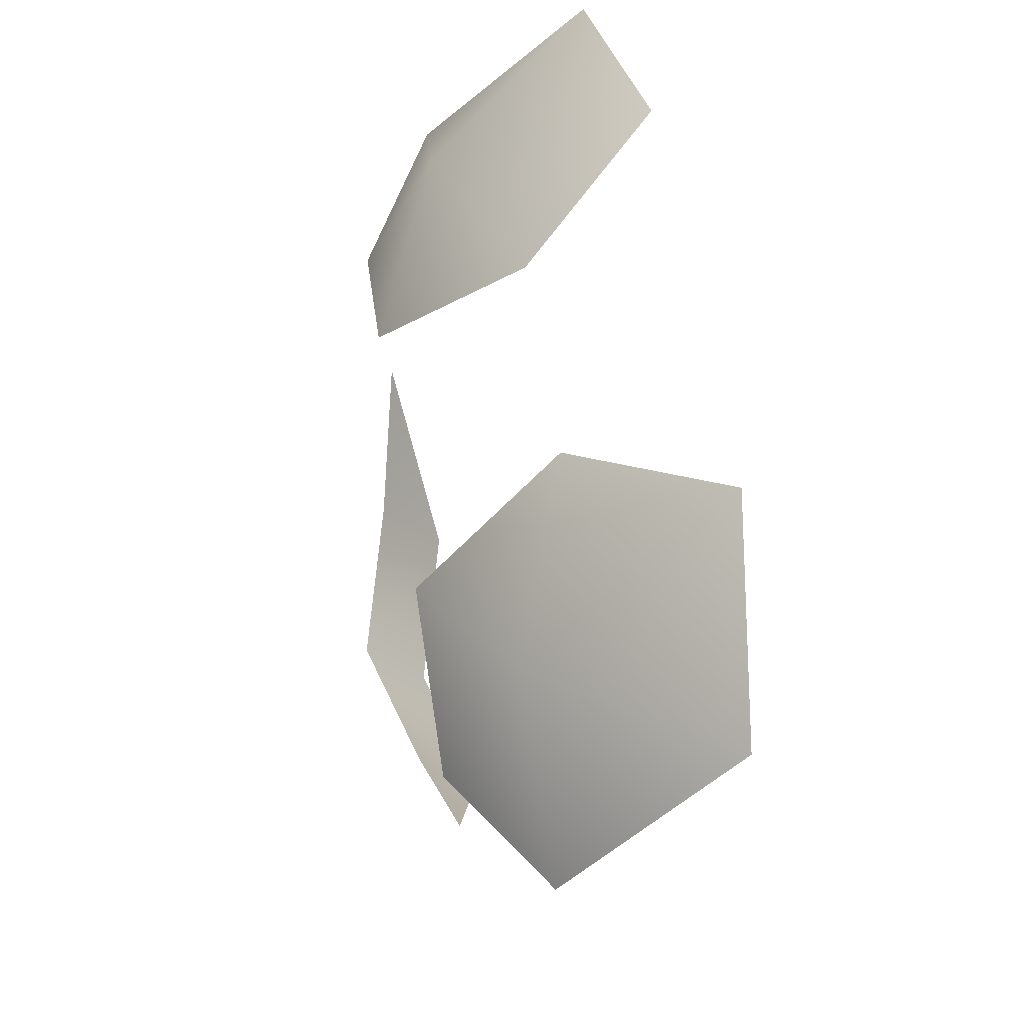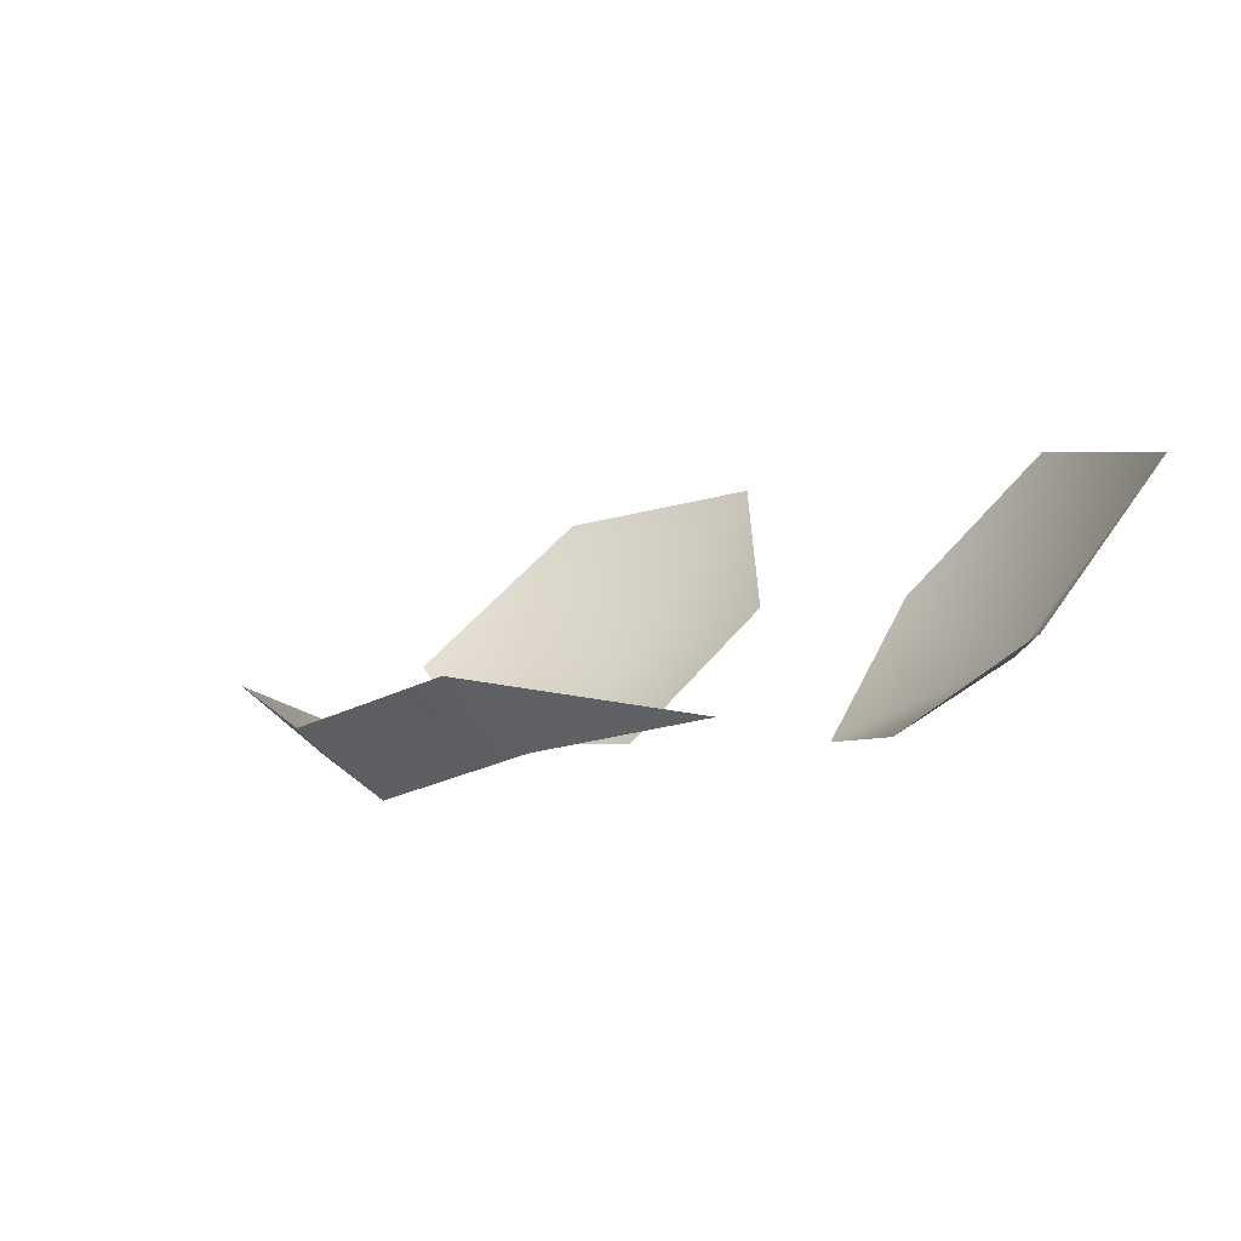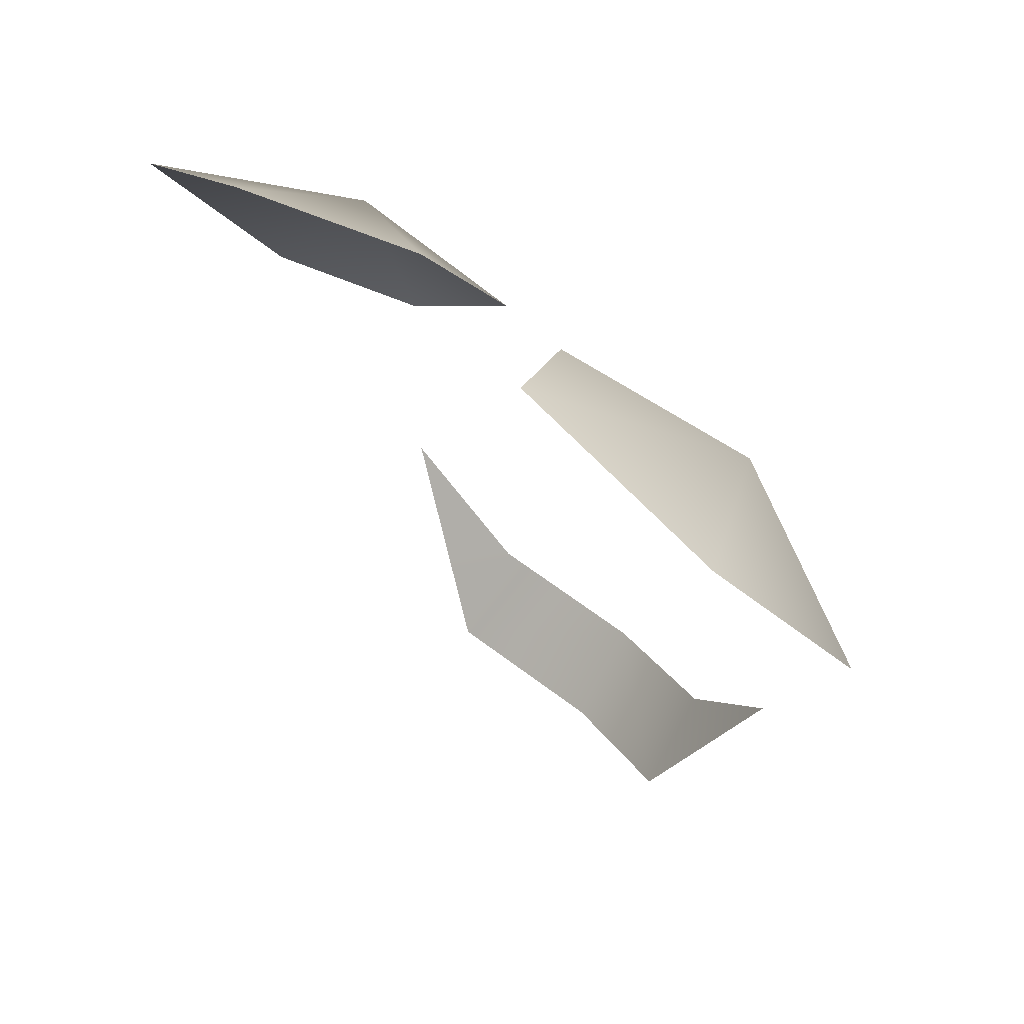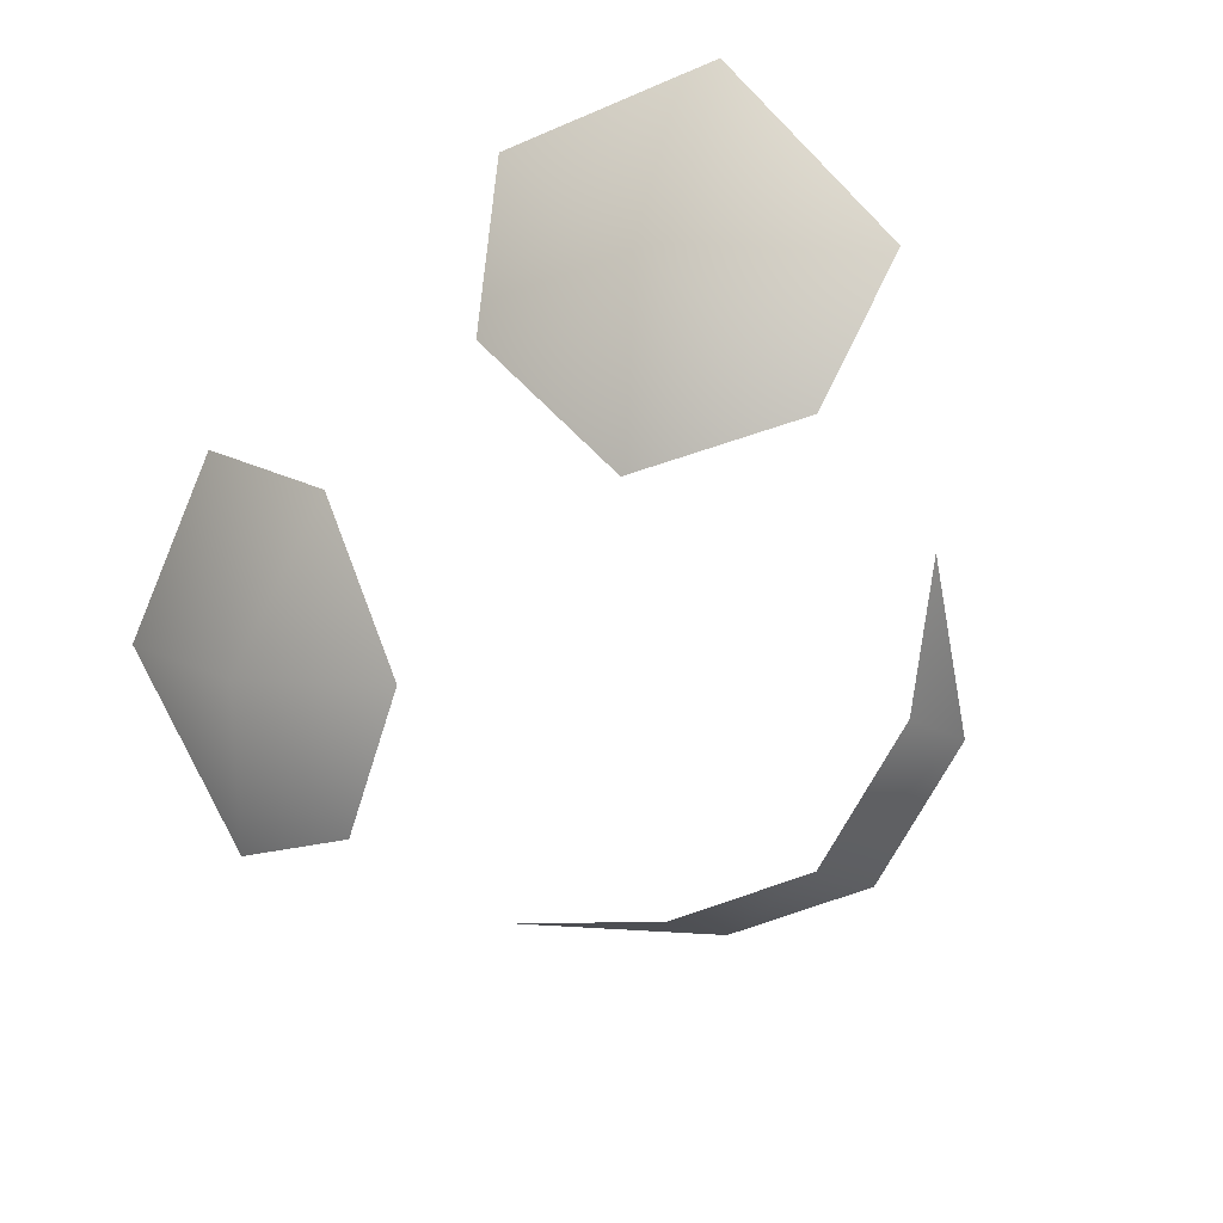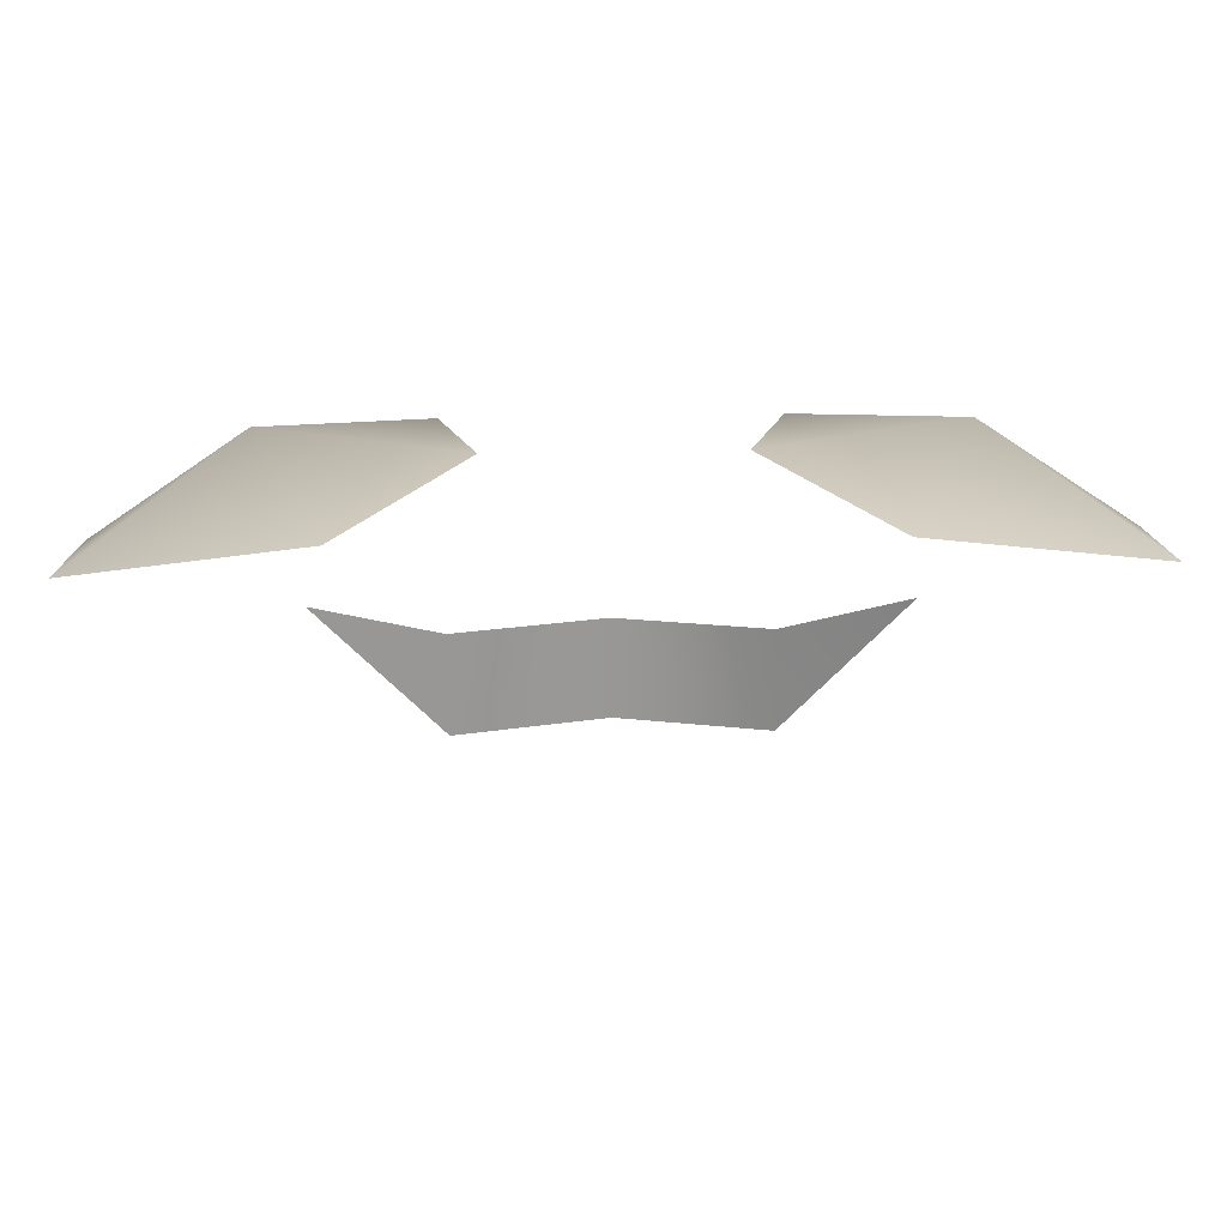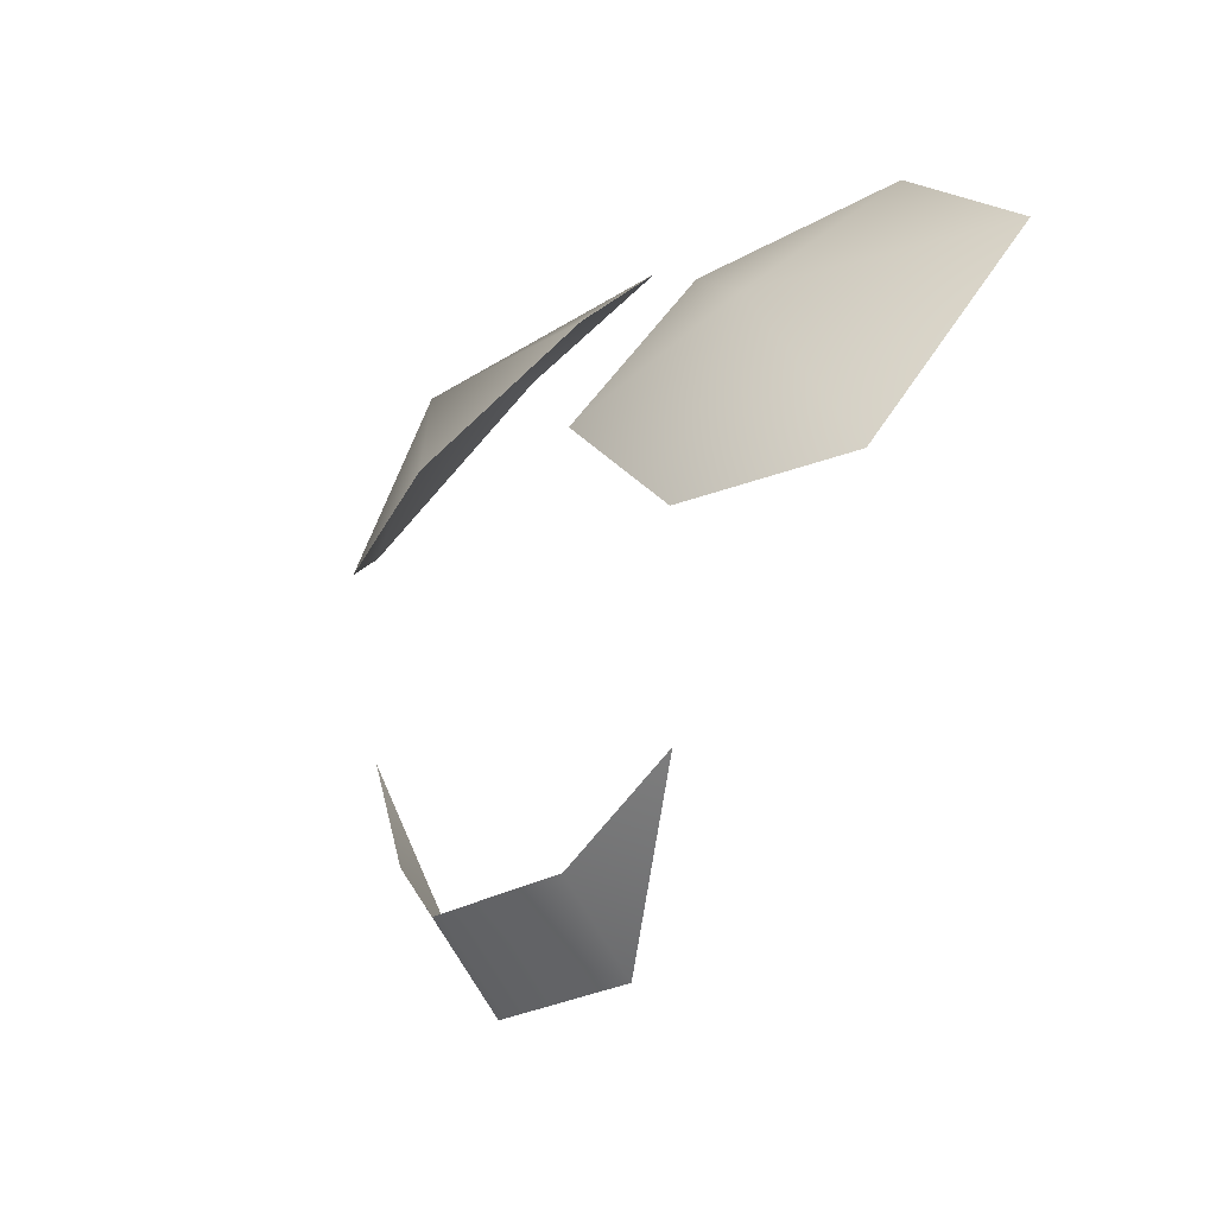
<metadata>
{"format":"obj","ext":"obj","renderer":"f3d","projection":"perspective","resolution":1024,"background":"white","views":[{"elev":59.3,"azim":-98.6,"up":"+Y"},{"elev":-3.4,"azim":50.9,"up":"+Z"},{"elev":39.0,"azim":50.4,"up":"+Y"},{"elev":-61.4,"azim":-134.1,"up":"+Z"},{"elev":57.1,"azim":-1.0,"up":"+Y"},{"elev":-4.8,"azim":-118.2,"up":"+Y"}]}
</metadata>
<code>
o Plane
v 0.09822 0.4099 -0.4693
v 0.395 0.4099 -0.3669
v 0.1366 0.2768 -0.6025
v 0.4145 0.231 -0.5215
v 0.1979 0.4832 -0.3409
v 0.2702 0.3629 -0.5315
v 0.2856 0.2014 -0.6
v 0.2639 0.03366 -0.5859
v 0 -0.09194 -0.6509
v 0 -0.1735 -0.5932
v 0.1478 -0.05614 -0.6131
v 0.1478 -0.1377 -0.5554
v -0.09822 0.4099 -0.4693
v -0.395 0.4099 -0.3669
v -0.1366 0.2768 -0.6025
v -0.4145 0.231 -0.5215
v -0.1979 0.4832 -0.3409
v -0.2702 0.3629 -0.5315
v -0.2856 0.2014 -0.6
v -0.2639 0.03366 -0.5859
v -0.1478 -0.05614 -0.6131
v -0.1478 -0.1377 -0.5554
f 2 6 5
f 2 4 6
f 6 7 3
f 5 6 1
f 1 6 3
f 6 4 7
f 12 11 8
f 9 12 10
f 14 17 18
f 14 18 16
f 18 15 19
f 17 13 18
f 13 15 18
f 18 19 16
f 22 20 21
f 22 9 10
f 9 11 12
f 22 21 9

</code>
